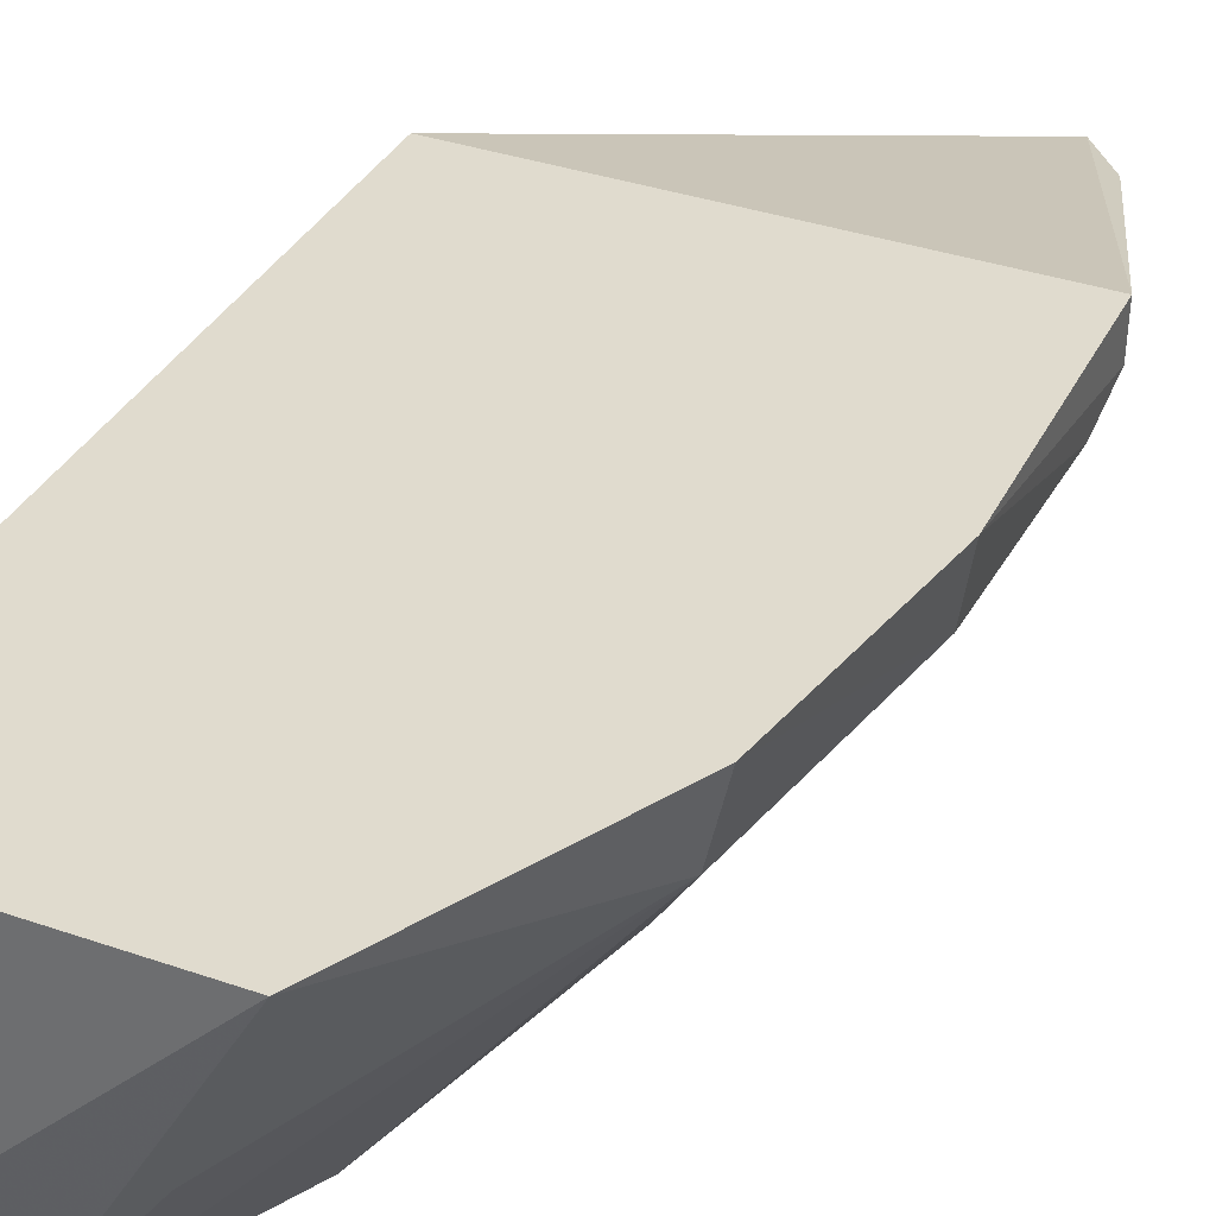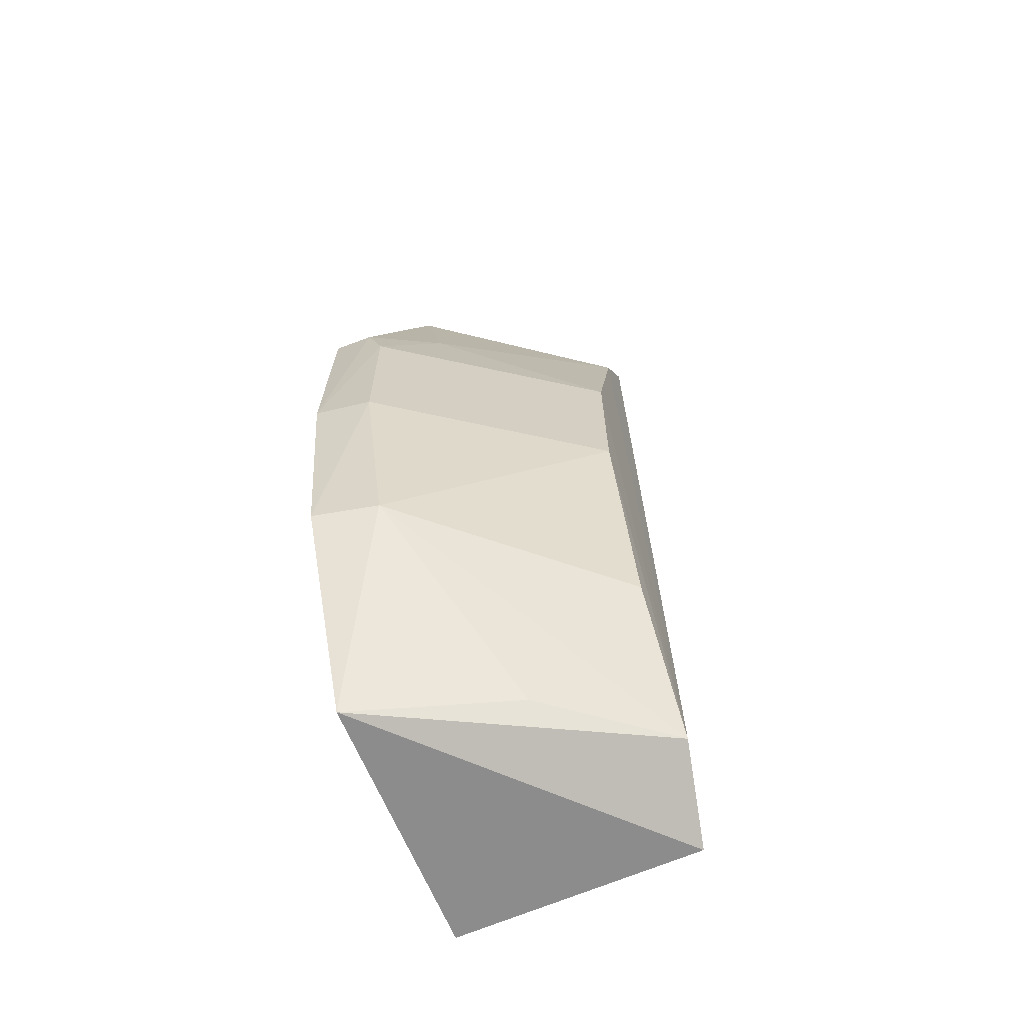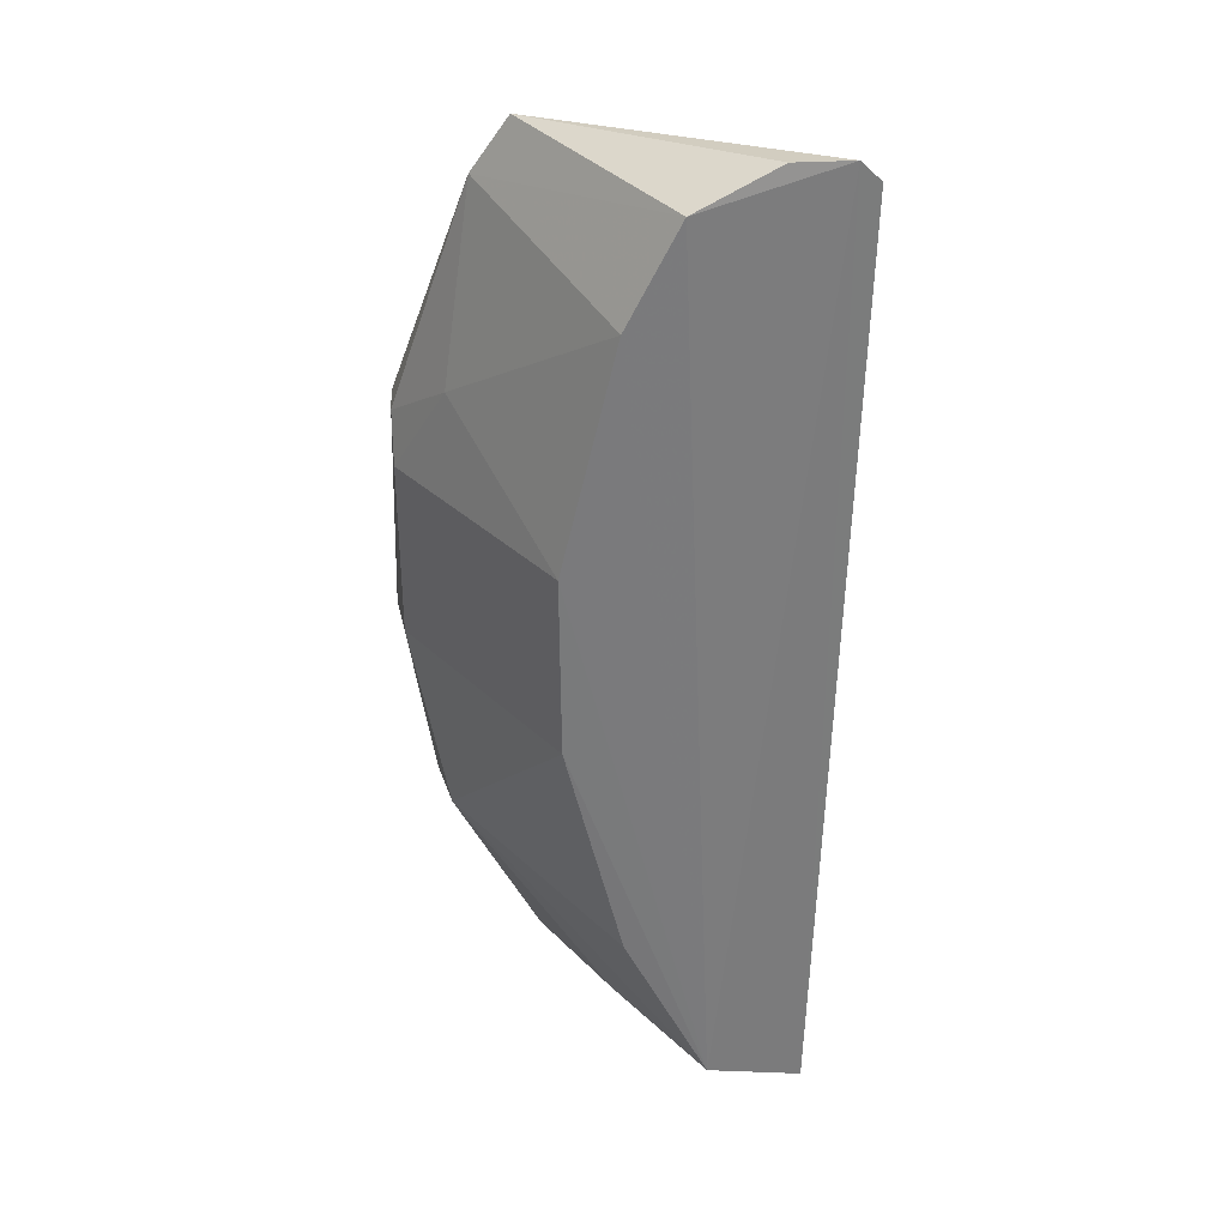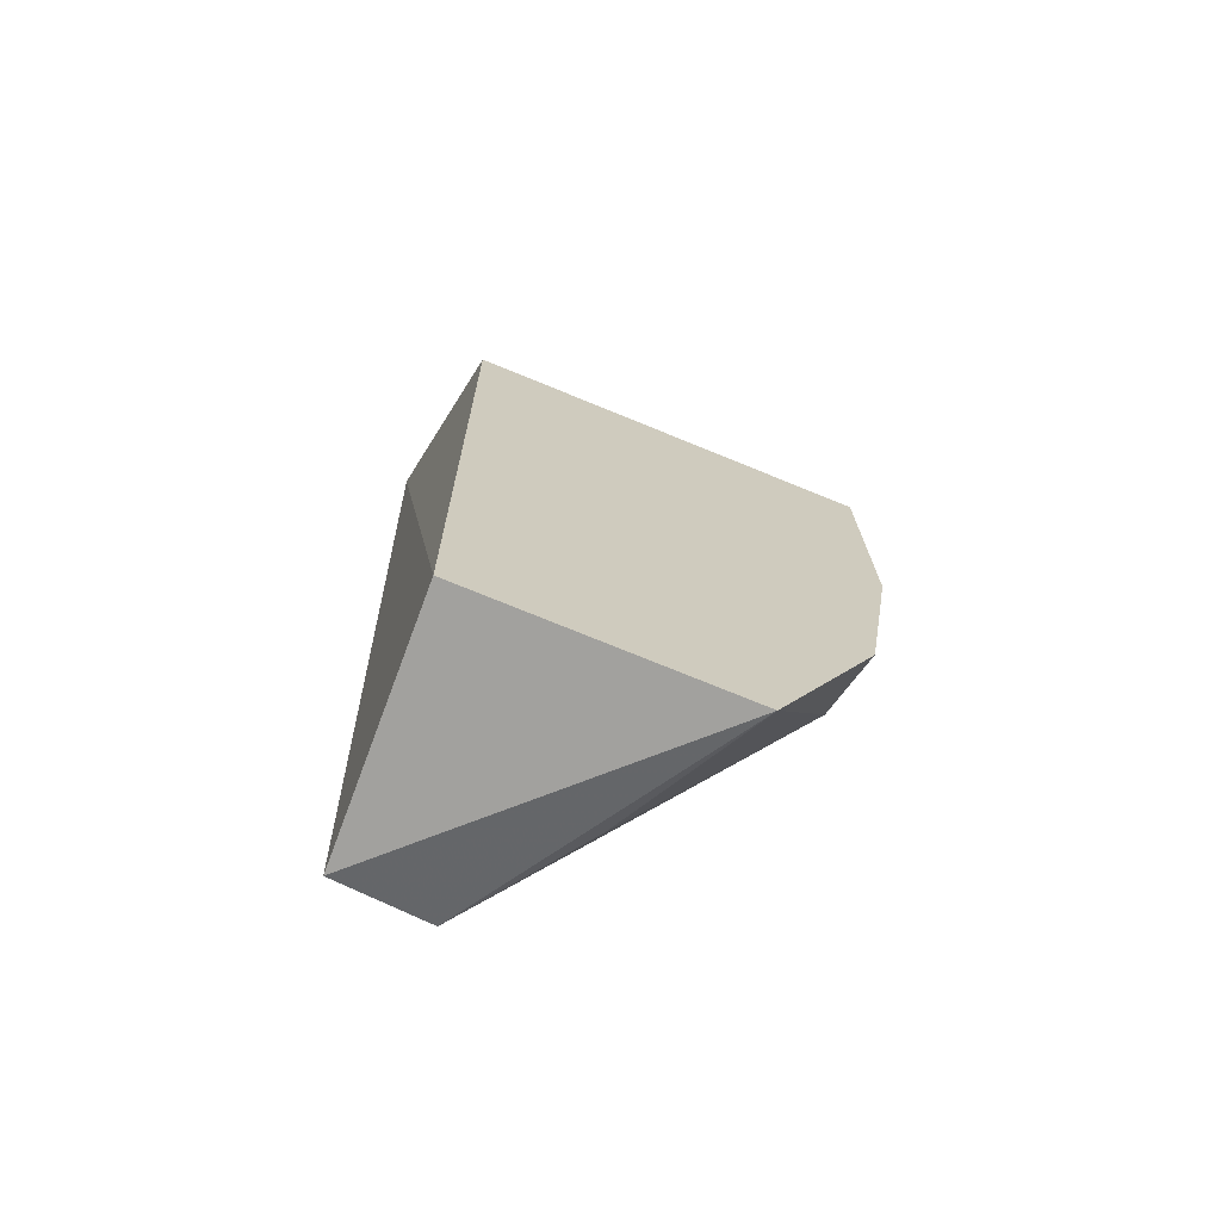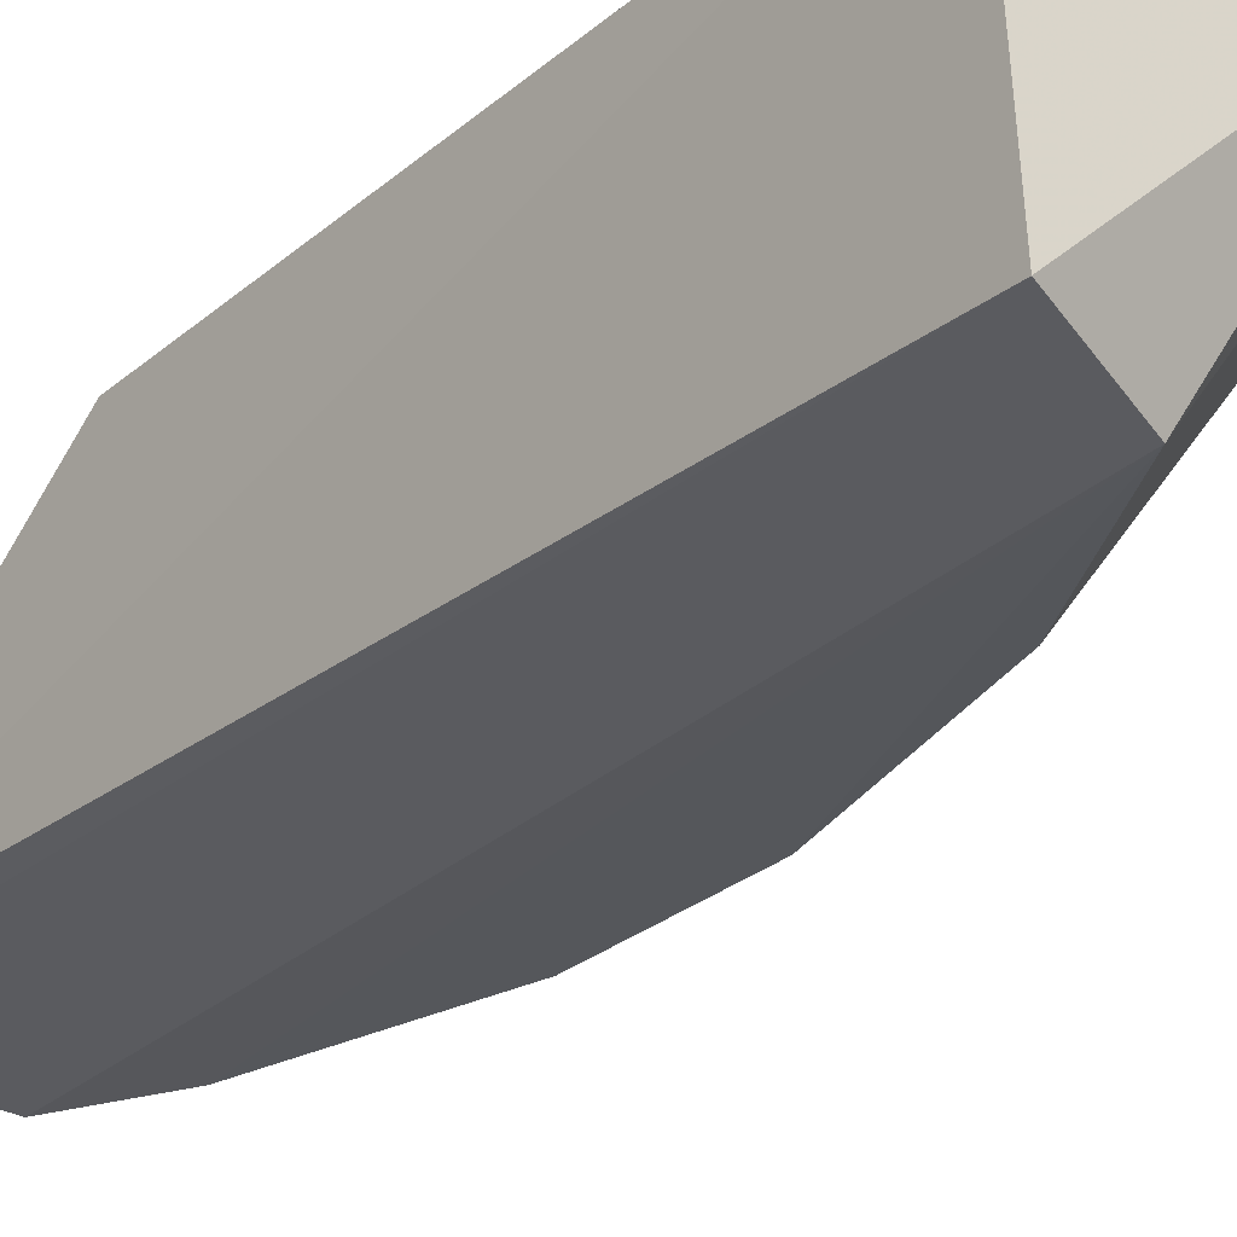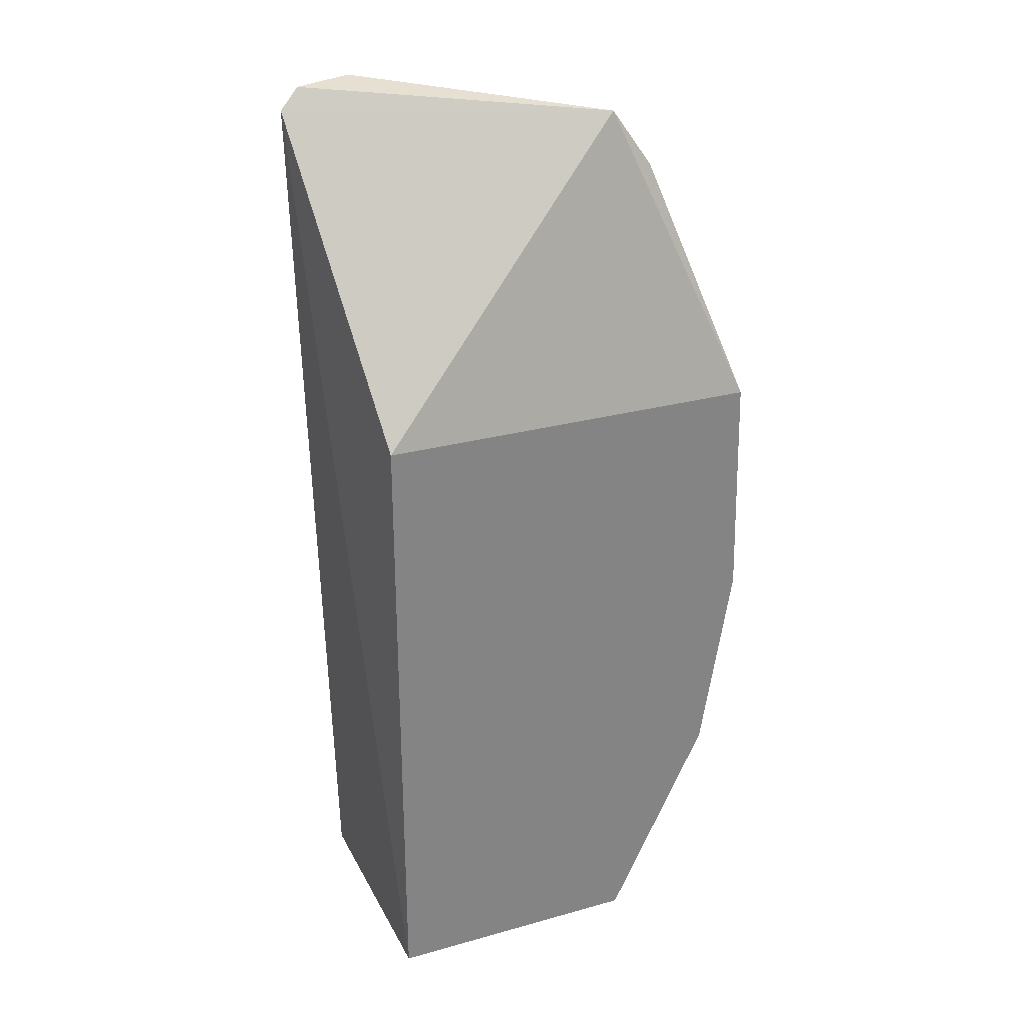
<metadata>
{"format":"obj","ext":"obj","renderer":"f3d","projection":"perspective","resolution":1024,"background":"white","views":[{"elev":33.7,"azim":24.1,"up":"+Z"},{"elev":-66.6,"azim":112.5,"up":"+Y"},{"elev":32.1,"azim":177.6,"up":"+Y"},{"elev":-70.1,"azim":-22.2,"up":"+Y"},{"elev":-27.4,"azim":-38.1,"up":"+Z"},{"elev":29.3,"azim":-24.2,"up":"+Y"}]}
</metadata>
<code>
v 0.2636 -0.1553 -0.4167
v 0.2948 -0.09081 -0.4167
v 0.1832 0.04403 -0.4167
v 0.1837 0.1354 -0.4889
v 0.2147 -0.1458 -0.499
v 0.278 0.114 -0.4377
v 0.29 -0.09005 -0.4362
v 0.1832 -0.1529 -0.4167
v 0.3026 0.04134 -0.4167
v 0.2667 0.1311 -0.4408
v 0.2571 0.02617 -0.4982
v 0.2417 -0.1441 -0.463
v 0.1854 -0.1551 -0.4919
v 0.1776 0.1293 -0.4872
v 0.3017 -0.02889 -0.4336
v 0.2256 0.1256 -0.4982
v 0.2566 -0.02896 -0.4982
v 0.302 0.02608 -0.4338
v 0.3045 -0.02934 -0.4167
v 0.241 0.09544 -0.4982
v 0.2012 0.1363 -0.492
v 0.2398 -0.0977 -0.4982
v 0.3023 0.04129 -0.4287
v 0.2862 0.05629 -0.4485
f 7 2 1
f 8 1 3
f 9 1 2
f 9 3 1
f 10 9 6
f 10 3 9
f 12 7 1
f 12 1 5
f 12 5 7
f 13 5 1
f 13 1 8
f 13 4 5
f 14 8 3
f 14 13 8
f 14 4 13
f 14 10 4
f 14 3 10
f 15 2 7
f 16 5 4
f 16 10 6
f 17 5 11
f 17 15 7
f 17 11 15
f 18 15 11
f 19 9 2
f 19 2 15
f 19 15 18
f 20 11 5
f 20 5 16
f 20 16 6
f 21 16 4
f 21 4 10
f 21 10 16
f 22 17 7
f 22 7 5
f 22 5 17
f 23 6 9
f 23 19 18
f 23 9 19
f 24 20 6
f 24 6 23
f 24 11 20
f 24 23 18
f 24 18 11

</code>
